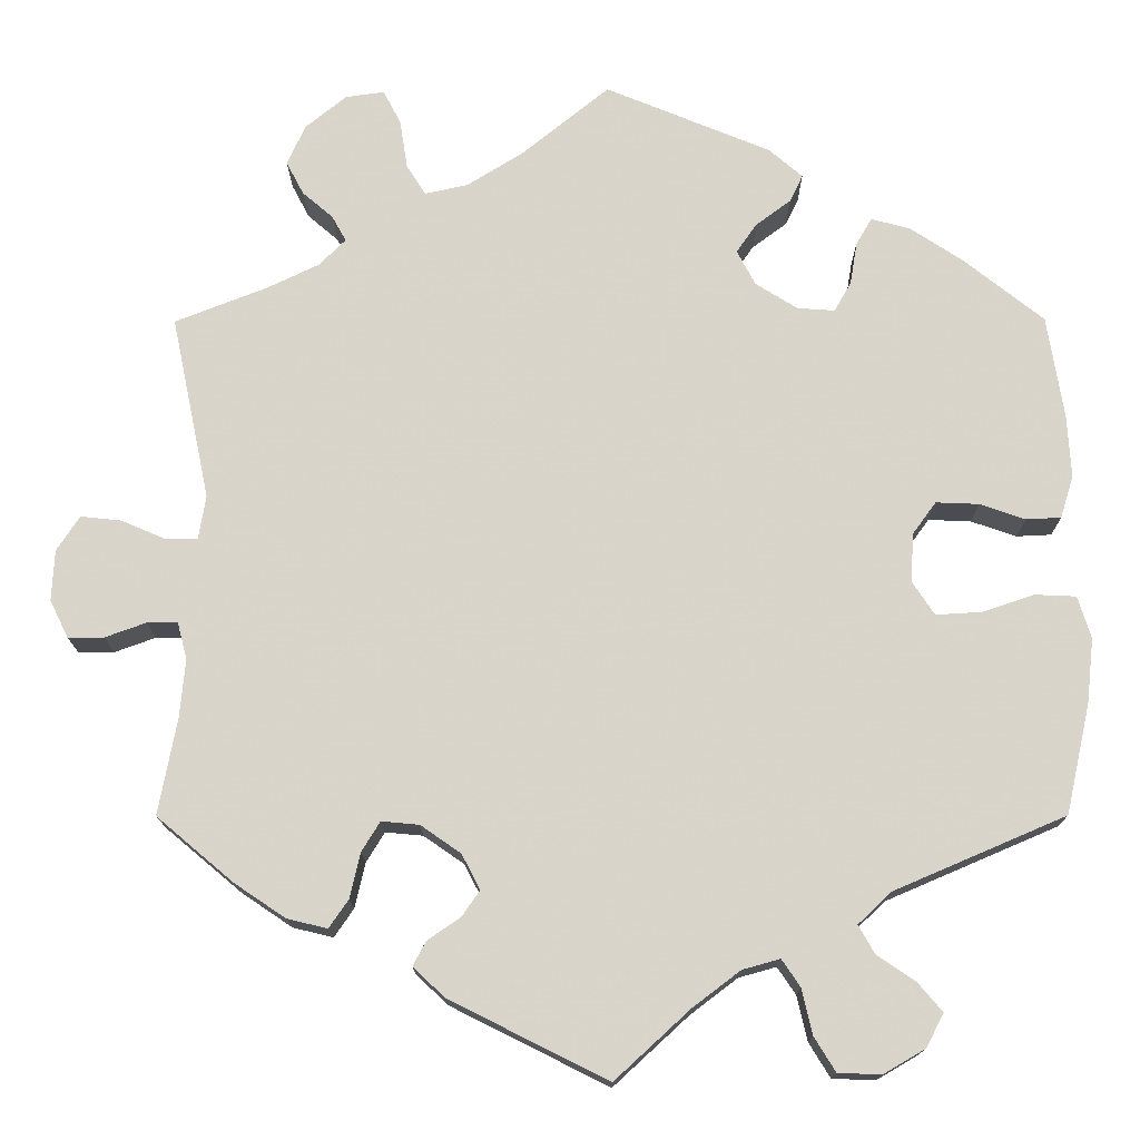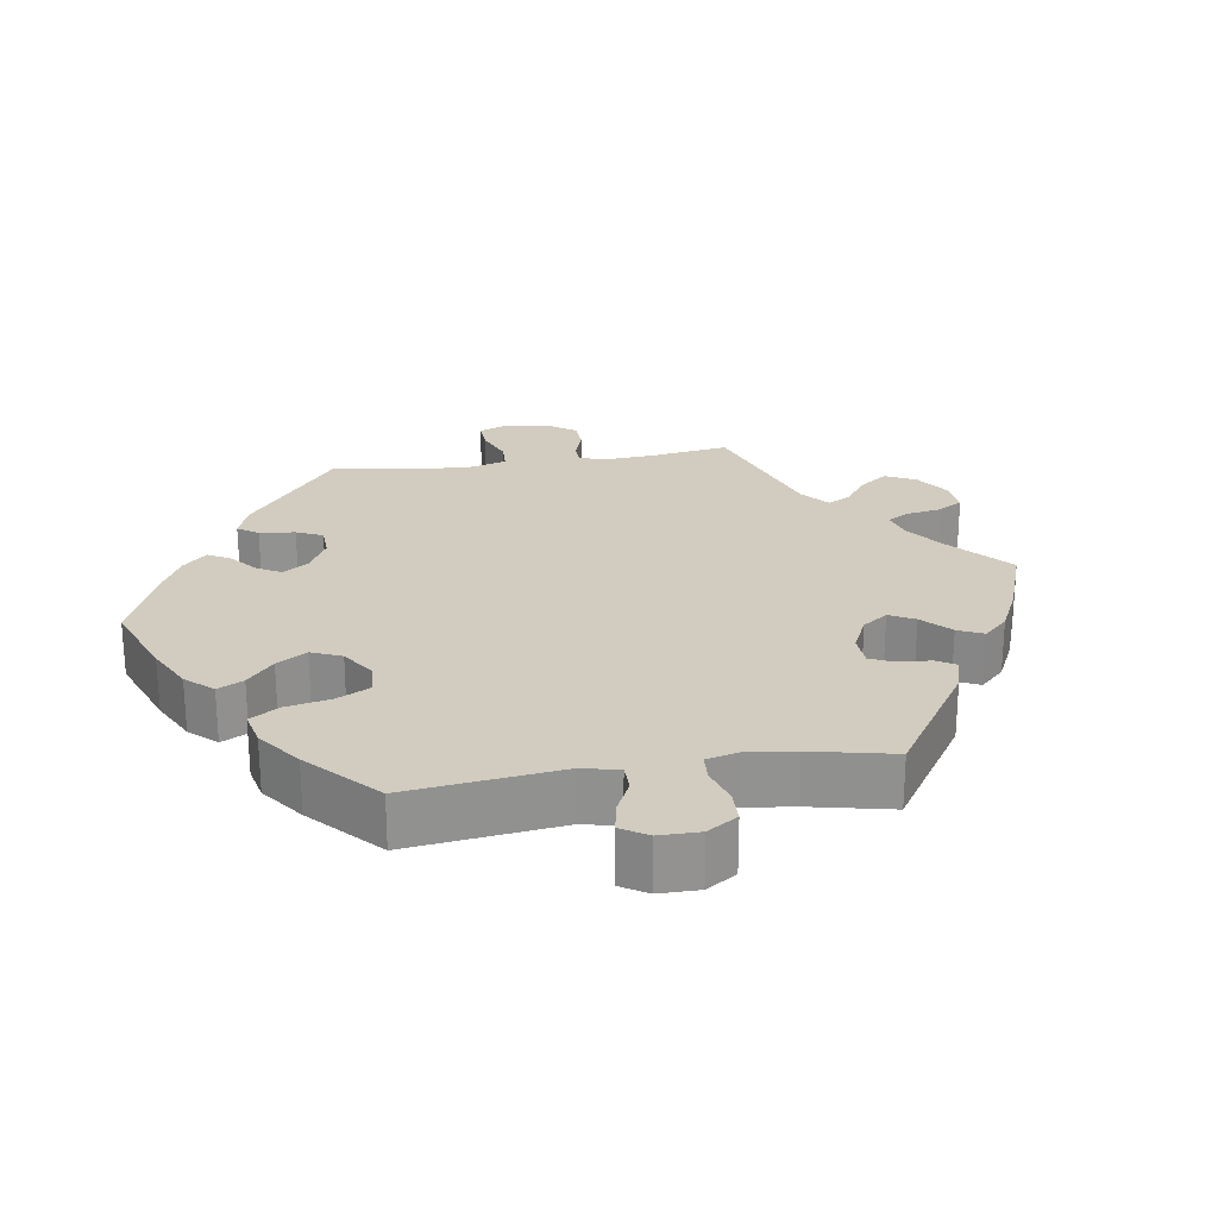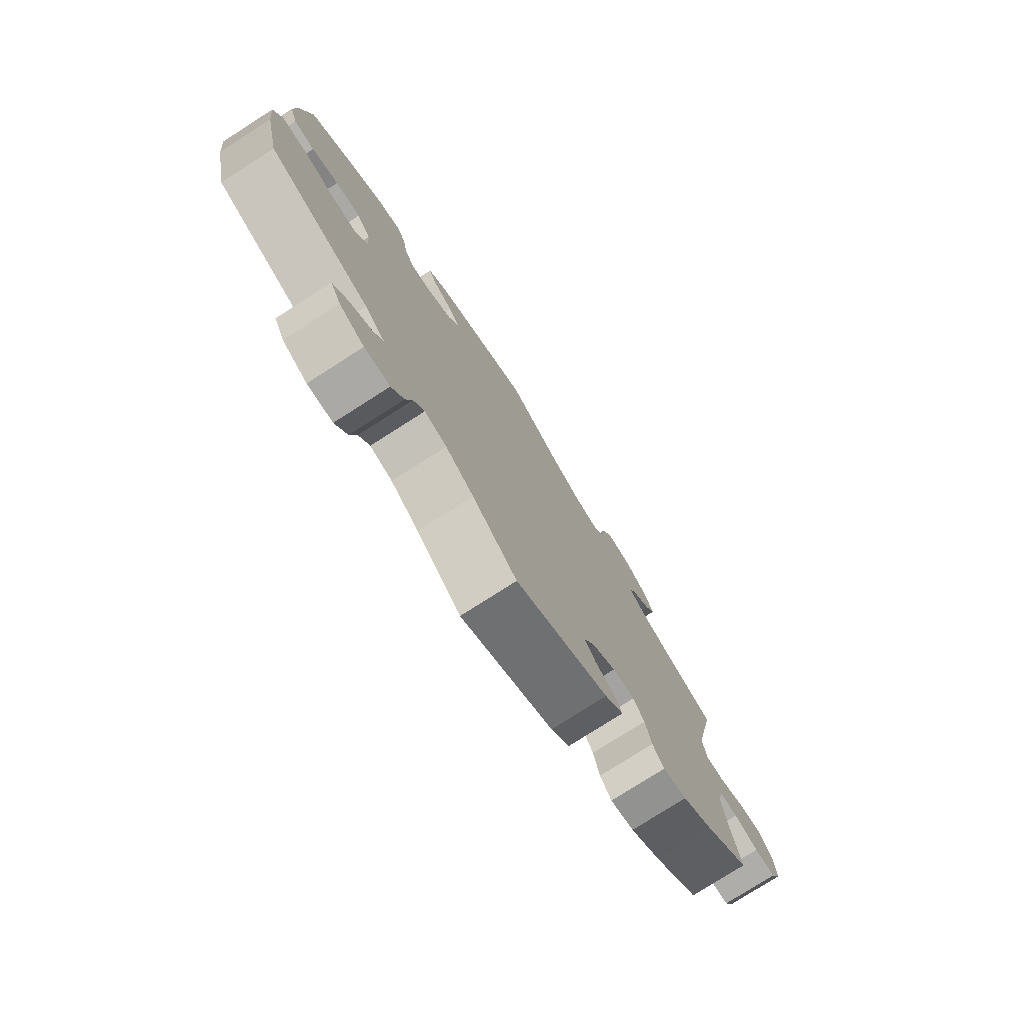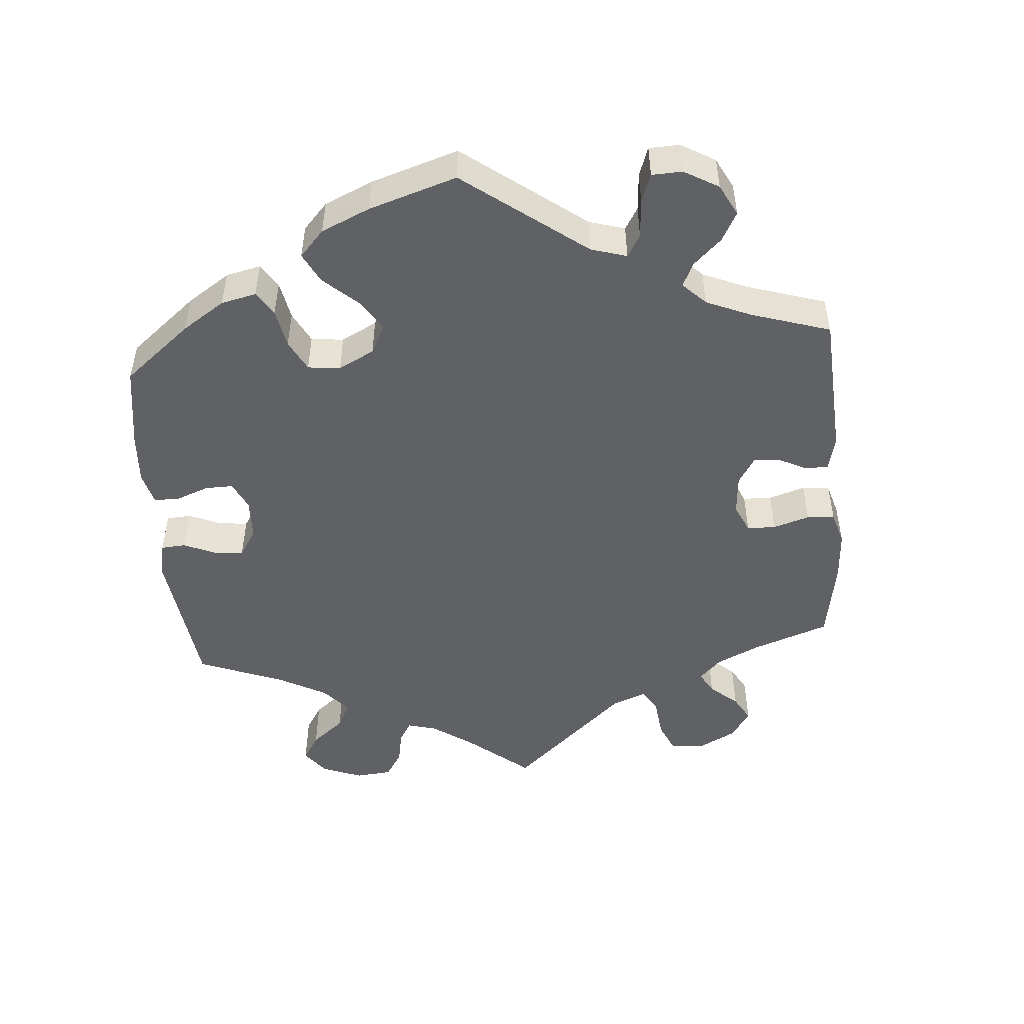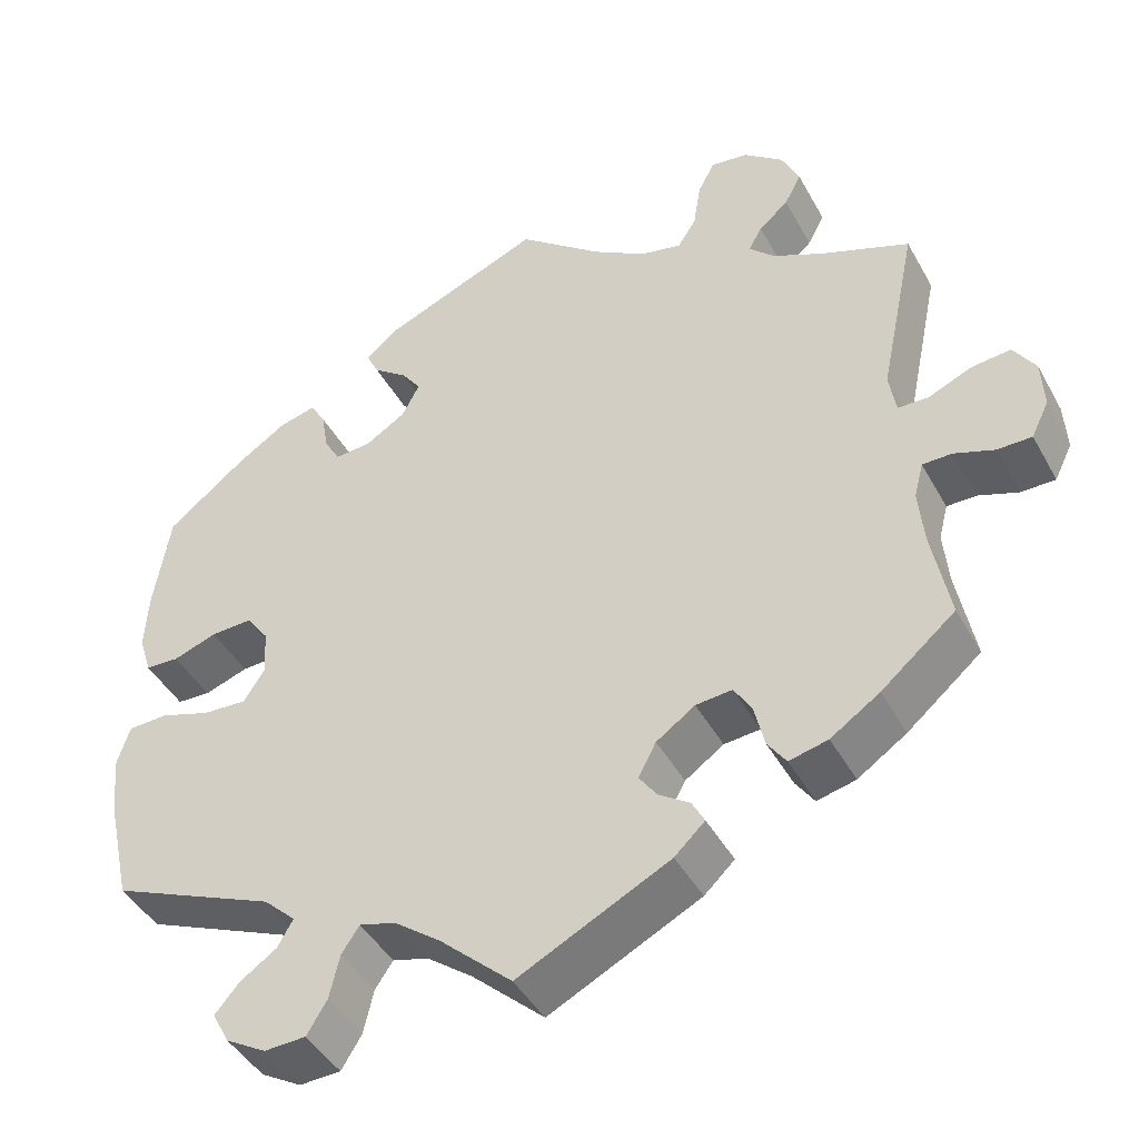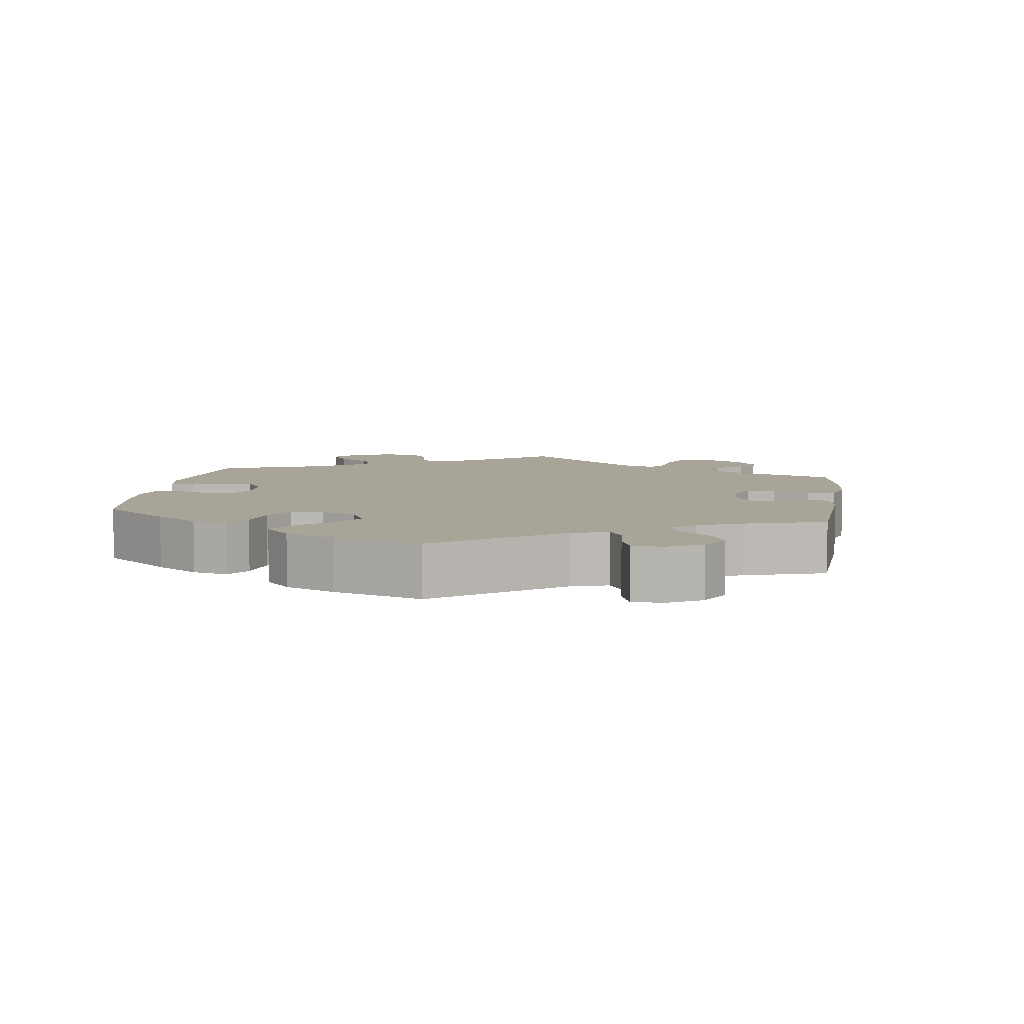
<metadata>
{"format":"obj","ext":"obj","renderer":"f3d","projection":"perspective","resolution":1024,"background":"white","views":[{"elev":-15.3,"azim":0.3,"up":"+Z"},{"elev":23.9,"azim":140.8,"up":"+Y"},{"elev":-77.3,"azim":122.6,"up":"+Z"},{"elev":-49.8,"azim":124.7,"up":"+Y"},{"elev":-44.1,"azim":-152.7,"up":"+Z"},{"elev":7.0,"azim":128.3,"up":"+Y"}]}
</metadata>
<code>
v -0.18 0.07 -0.488
v -0.216 0.07 -0.454
v -0.201 0.07 -0.426
v -0.164 0.07 -0.401
v -0.143 0.07 -0.371
v -0.164 0.07 -0.331
v -0.21 0.07 -0.299
v -0.253 0.07 -0.295
v -0.274 0.07 -0.329
v -0.286 0.07 -0.381
v -0.308 0.07 -0.413
v -0.354 0.07 -0.402
v -0.412 0.07 -0.363
v -0.5 0.07 -0.289
v -0.479 0.07 -0.178
v -0.473 0.07 -0.112
v -0.484 0.07 -0.07
v -0.519 0.07 -0.07
v -0.566 0.07 -0.087
v -0.607 0.07 -0.087
v -0.628 0.07 -0.044
v -0.625 0.07 0.014
v -0.599 0.07 0.054
v -0.552 0.07 0.049
v -0.501 0.07 0.027
v -0.465 0.07 0.028
v -0.457 0.07 0.078
v -0.501 0.07 0.288
v -0.396 0.07 0.329
v -0.336 0.07 0.358
v -0.306 0.07 0.388
v -0.322 0.07 0.417
v -0.357 0.07 0.447
v -0.377 0.07 0.485
v -0.356 0.07 0.531
v -0.309 0.07 0.569
v -0.265 0.07 0.575
v -0.245 0.07 0.537
v -0.236 0.07 0.48
v -0.214 0.07 0.446
v -0.165 0.07 0.457
v -0.101 0.07 0.497
v -0.001 0.07 0.578
v 0.188 0.07 0.5
v 0.226 0.07 0.467
v 0.211 0.07 0.436
v 0.171 0.07 0.406
v 0.148 0.07 0.373
v 0.169 0.07 0.333
v 0.217 0.07 0.303
v 0.26 0.07 0.3
v 0.279 0.07 0.334
v 0.287 0.07 0.382
v 0.305 0.07 0.413
v 0.35 0.07 0.401
v 0.409 0.07 0.362
v 0.501 0.07 0.289
v 0.52 0.07 0.17
v 0.524 0.07 0.099
v 0.509 0.07 0.051
v 0.469 0.07 0.049
v 0.417 0.07 0.067
v 0.368 0.07 0.069
v 0.341 0.07 0.032
v 0.338 0.07 -0.024
v 0.363 0.07 -0.062
v 0.415 0.07 -0.059
v 0.475 0.07 -0.039
v 0.522 0.07 -0.041
v 0.537 0.07 -0.089
v 0.529 0.07 -0.163
v 0.501 0.07 -0.289
v 0.305 0.07 -0.373
v 0.267 0.07 -0.409
v 0.285 0.07 -0.441
v 0.329 0.07 -0.471
v 0.357 0.07 -0.504
v 0.337 0.07 -0.542
v 0.289 0.07 -0.57
v 0.24 0.07 -0.568
v 0.216 0.07 -0.529
v 0.204 0.07 -0.477
v 0.183 0.07 -0.446
v 0.14 0.07 -0.458
v 0.086 0.07 -0.499
v 0 0.07 -0.578
v -0.18 0 -0.488
v -0.216 0 -0.454
v -0.201 0 -0.426
v -0.164 0 -0.401
v -0.143 0 -0.371
v -0.164 0 -0.331
v -0.21 0 -0.299
v -0.253 0 -0.295
v -0.274 0 -0.329
v -0.286 0 -0.381
v -0.308 0 -0.413
v -0.354 0 -0.402
v -0.412 0 -0.363
v -0.5 0 -0.289
v -0.479 0 -0.178
v -0.473 0 -0.112
v -0.484 0 -0.07
v -0.519 0 -0.07
v -0.566 0 -0.087
v -0.607 0 -0.087
v -0.628 0 -0.044
v -0.625 0 0.014
v -0.599 0 0.054
v -0.552 0 0.049
v -0.501 0 0.027
v -0.465 0 0.028
v -0.457 0 0.078
v -0.501 0 0.288
v -0.396 0 0.329
v -0.336 0 0.358
v -0.306 0 0.388
v -0.322 0 0.417
v -0.357 0 0.447
v -0.377 0 0.485
v -0.356 0 0.531
v -0.309 0 0.569
v -0.265 0 0.575
v -0.245 0 0.537
v -0.236 0 0.48
v -0.214 0 0.446
v -0.165 0 0.457
v -0.101 0 0.497
v -0.001 0 0.578
v 0.188 0 0.5
v 0.226 0 0.467
v 0.211 0 0.436
v 0.171 0 0.406
v 0.148 0 0.373
v 0.169 0 0.333
v 0.217 0 0.303
v 0.26 0 0.3
v 0.279 0 0.334
v 0.287 0 0.382
v 0.305 0 0.413
v 0.35 0 0.401
v 0.409 0 0.362
v 0.501 0 0.289
v 0.52 0 0.17
v 0.524 0 0.099
v 0.509 0 0.051
v 0.469 0 0.049
v 0.417 0 0.067
v 0.368 0 0.069
v 0.341 0 0.032
v 0.338 0 -0.024
v 0.363 0 -0.062
v 0.415 0 -0.059
v 0.475 0 -0.039
v 0.522 0 -0.041
v 0.537 0 -0.089
v 0.529 0 -0.163
v 0.501 0 -0.289
v 0.305 0 -0.373
v 0.267 0 -0.409
v 0.285 0 -0.441
v 0.329 0 -0.471
v 0.357 0 -0.504
v 0.337 0 -0.542
v 0.289 0 -0.57
v 0.24 0 -0.568
v 0.216 0 -0.529
v 0.204 0 -0.477
v 0.183 0 -0.446
v 0.14 0 -0.458
v 0.086 0 -0.499
v 0 0 -0.578
f 85 86 1 2
f 84 85 2 3
f 83 84 3 4
f 79 80 81 82
f 79 82 83
f 78 79 83
f 75 76 77 78
f 74 75 78 83
f 73 74 83 4
f 67 68 69 70
f 66 67 70 71
f 59 60 61 62
f 59 62 63
f 58 59 63
f 57 58 63
f 56 57 63 64
f 52 53 54 55
f 51 52 55 56
f 44 45 46 47
f 42 43 44 47
f 41 42 47 48
f 40 41 48 49
f 36 37 38 39
f 36 39 40
f 35 36 40
f 32 33 34 35
f 31 32 35 40
f 30 31 40 49
f 27 28 29
f 26 27 29 30
f 22 23 24 25
f 22 25 26
f 21 22 26
f 18 19 20 21
f 17 18 21 26
f 16 17 26 30
f 12 13 14 15
f 9 10 11 12
f 8 9 12 15
f 7 8 15 16
f 72 73 4 5
f 66 71 72 5
f 65 66 5 6
f 64 65 6 7
f 51 56 64 7
f 50 51 7 16
f 16 30 49 50
f 88 87 172 171
f 89 88 171 170
f 90 89 170 169
f 168 167 166 165
f 169 168 165
f 169 165 164
f 164 163 162 161
f 169 164 161 160
f 90 169 160 159
f 156 155 154 153
f 157 156 153 152
f 148 147 146 145
f 149 148 145
f 149 145 144
f 149 144 143
f 150 149 143 142
f 141 140 139 138
f 142 141 138 137
f 133 132 131 130
f 133 130 129 128
f 134 133 128 127
f 135 134 127 126
f 125 124 123 122
f 126 125 122
f 126 122 121
f 121 120 119 118
f 126 121 118 117
f 135 126 117 116
f 115 114 113
f 116 115 113 112
f 111 110 109 108
f 112 111 108
f 112 108 107
f 107 106 105 104
f 112 107 104 103
f 116 112 103 102
f 101 100 99 98
f 98 97 96 95
f 101 98 95 94
f 102 101 94 93
f 91 90 159 158
f 91 158 157 152
f 92 91 152 151
f 93 92 151 150
f 93 150 142 137
f 102 93 137 136
f 136 135 116 102
f 1 87 88 2
f 2 88 89 3
f 3 89 90 4
f 4 90 91 5
f 5 91 92 6
f 6 92 93 7
f 7 93 94 8
f 8 94 95 9
f 9 95 96 10
f 10 96 97 11
f 11 97 98 12
f 12 98 99 13
f 13 99 100 14
f 14 100 101 15
f 15 101 102 16
f 16 102 103 17
f 17 103 104 18
f 18 104 105 19
f 19 105 106 20
f 20 106 107 21
f 21 107 108 22
f 22 108 109 23
f 23 109 110 24
f 24 110 111 25
f 25 111 112 26
f 26 112 113 27
f 27 113 114 28
f 28 114 115 29
f 29 115 116 30
f 30 116 117 31
f 31 117 118 32
f 32 118 119 33
f 33 119 120 34
f 34 120 121 35
f 35 121 122 36
f 36 122 123 37
f 37 123 124 38
f 38 124 125 39
f 39 125 126 40
f 40 126 127 41
f 41 127 128 42
f 42 128 129 43
f 43 129 130 44
f 44 130 131 45
f 45 131 132 46
f 46 132 133 47
f 47 133 134 48
f 48 134 135 49
f 49 135 136 50
f 50 136 137 51
f 51 137 138 52
f 52 138 139 53
f 53 139 140 54
f 54 140 141 55
f 55 141 142 56
f 56 142 143 57
f 57 143 144 58
f 58 144 145 59
f 59 145 146 60
f 60 146 147 61
f 61 147 148 62
f 62 148 149 63
f 63 149 150 64
f 64 150 151 65
f 65 151 152 66
f 66 152 153 67
f 67 153 154 68
f 68 154 155 69
f 69 155 156 70
f 70 156 157 71
f 71 157 158 72
f 72 158 159 73
f 73 159 160 74
f 74 160 161 75
f 75 161 162 76
f 76 162 163 77
f 77 163 164 78
f 78 164 165 79
f 79 165 166 80
f 80 166 167 81
f 81 167 168 82
f 82 168 169 83
f 83 169 170 84
f 84 170 171 85
f 85 171 172 86
f 86 172 87 1

</code>
